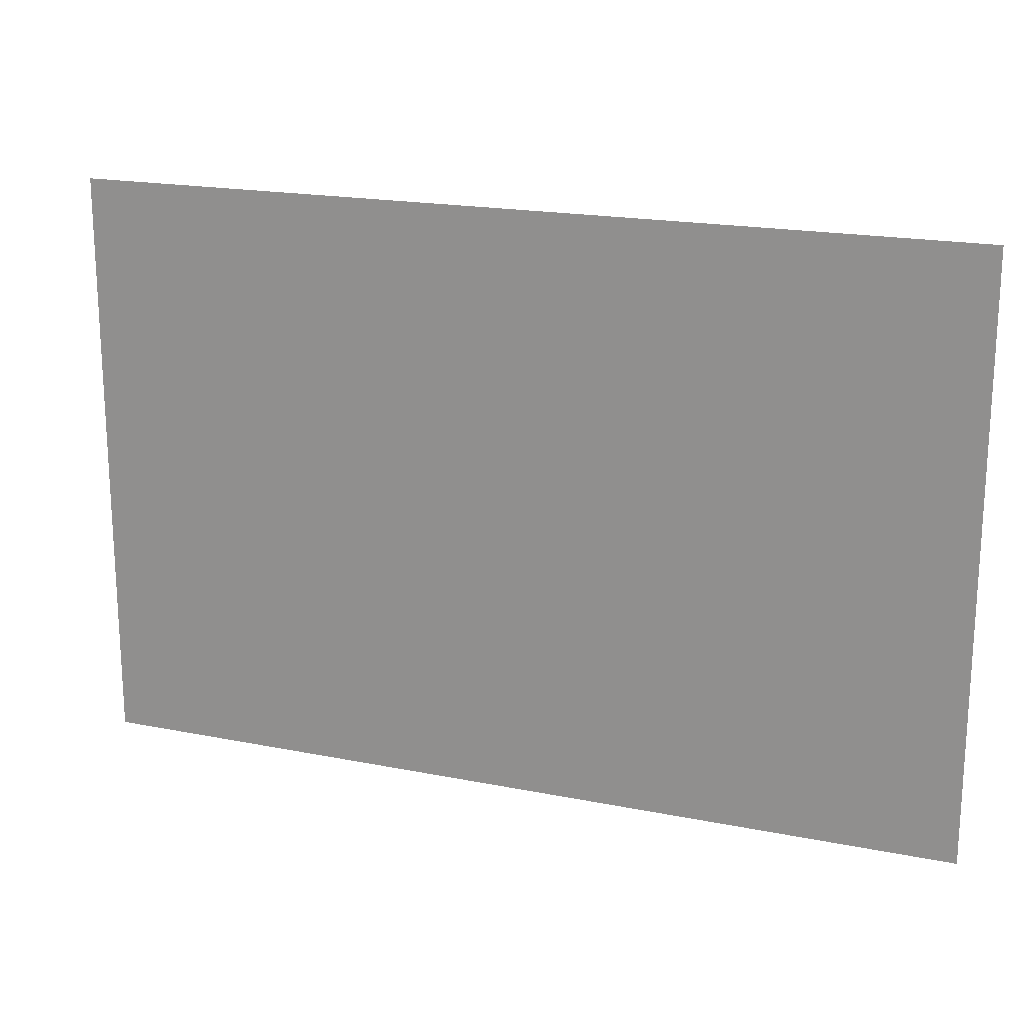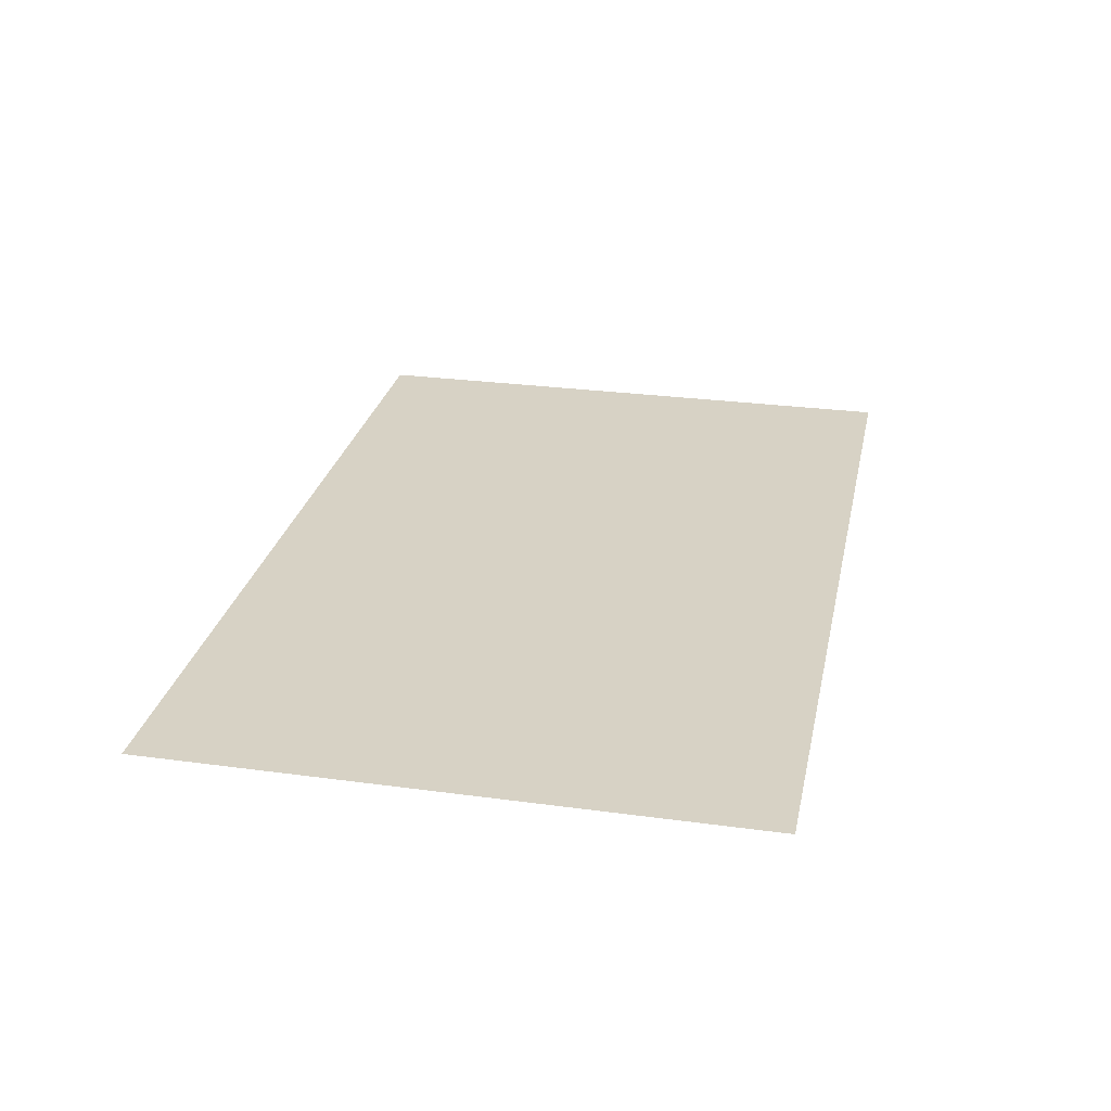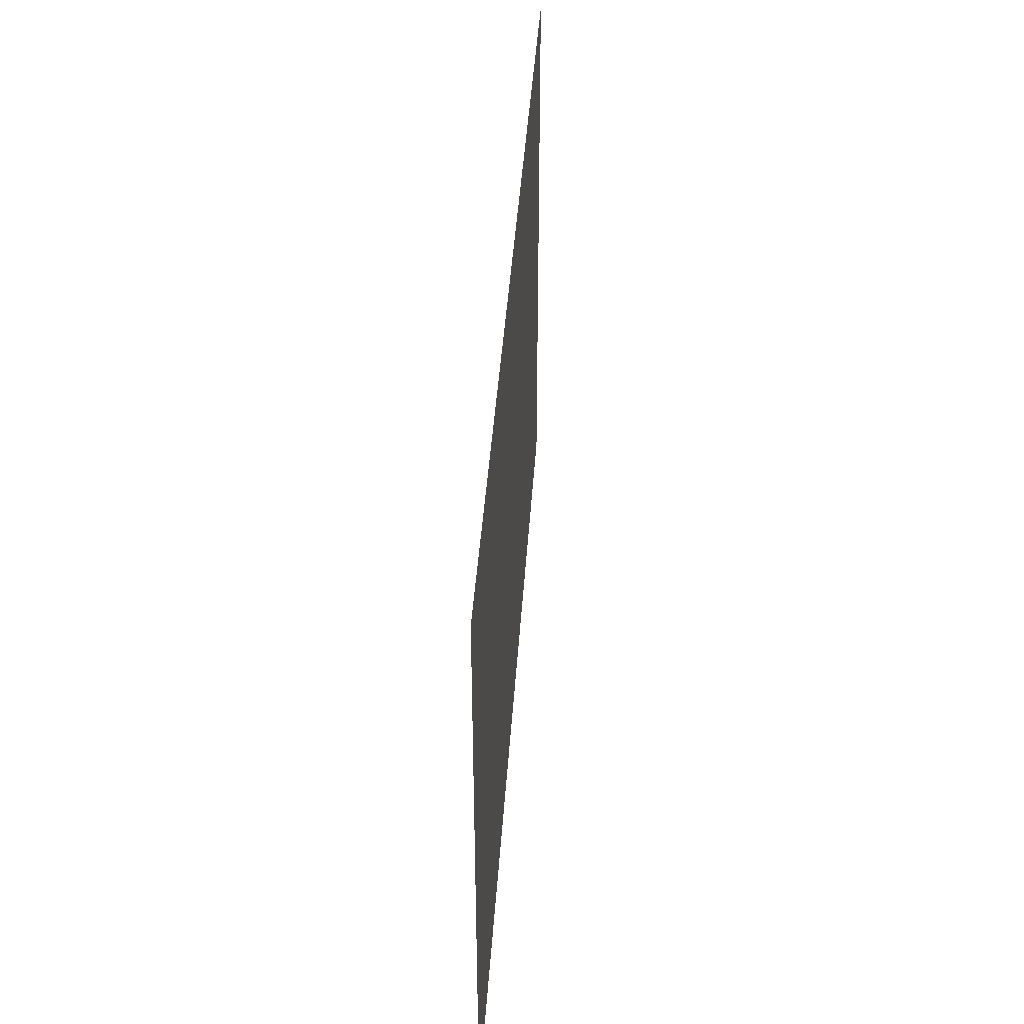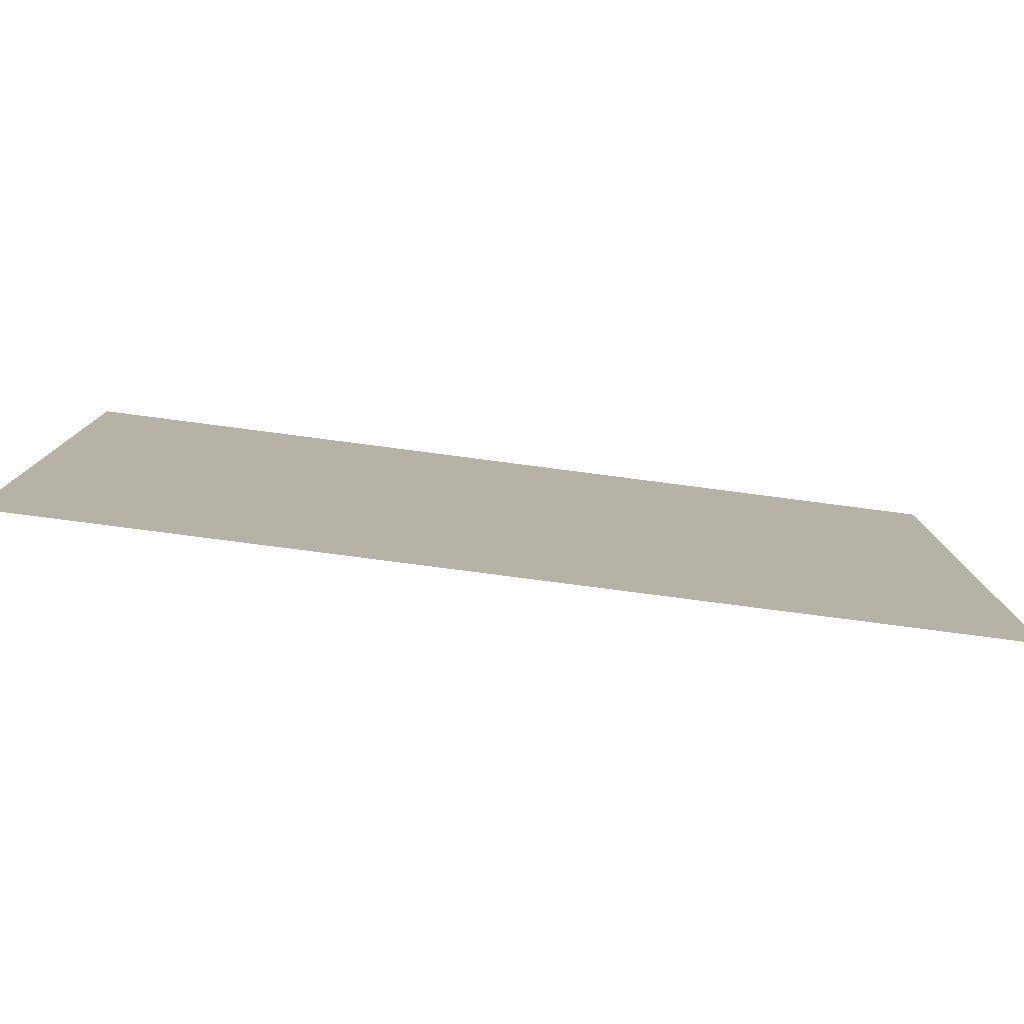
<metadata>
{"format":"obj","ext":"obj","renderer":"f3d","projection":"perspective","resolution":1024,"background":"white","views":[{"elev":19.0,"azim":-159.1,"up":"+Z"},{"elev":27.4,"azim":101.8,"up":"+Y"},{"elev":42.2,"azim":-86.2,"up":"+Z"},{"elev":-79.5,"azim":-7.4,"up":"+Z"}]}
</metadata>
<code>
o LidMeshLaptopLid_19_0_GeomSubset_5
v 0.00063 0.1568 -0.1542
v -0.000634 0.1568 -0.1542
v 0.00063 0.158 -0.1542
v -0.000634 0.158 -0.1542
v 0.00063 0.1568 -0.1542
v -0.000634 0.1568 -0.1542
v 0.00063 0.158 -0.1542
v -0.000634 0.158 -0.1542
v 0.00063 0.1568 -0.1542
v -0.000634 0.1568 -0.1542
v 0.00063 0.158 -0.1542
v -0.000634 0.158 -0.1542
v 0.00063 0.1568 -0.1542
v -0.000634 0.1568 -0.1542
v 0.00063 0.158 -0.1542
v -0.000634 0.158 -0.1542
v 0.00063 0.1568 -0.1542
v -0.000634 0.1568 -0.1542
v 0.00063 0.158 -0.1542
v -0.000634 0.158 -0.1542
v 0.00063 0.1568 -0.1542
v -0.000634 0.1568 -0.1542
v 0.00063 0.158 -0.1542
v -0.000634 0.158 -0.1542
v 0.2188 0.1659 0.1462
v 0.2027 0.1659 0.1623
v 0.2027 0.1727 0.1462
v -0.2188 0.1659 0.1462
v -0.2027 0.1727 0.1462
v -0.2027 0.1659 0.1623
v 0.2188 0.1659 -0.1466
v 0.2049 0.1727 -0.1466
v 0.2079 0.1659 -0.1577
v -0.2079 0.1659 -0.1577
v -0.2049 0.1727 -0.1466
v -0.2188 0.1659 -0.1466
v 0.2158 0.1628 0.1593
v -0.2158 0.1628 0.1593
v 0.2158 0.1628 -0.1557
v -0.2158 0.1628 -0.1557
v 0.2079 0.1492 0.1499
v 0.2079 0.1492 -0.124
v -0.2079 0.1492 -0.124
v -0.2079 0.1492 0.1499
v 0.2243 0.152 -0.1466
v 0.2241 0.1501 -0.1465
v 0.2224 0.1492 -0.1462
v 0.2243 0.152 0.1462
v 0.2242 0.1501 0.146
v 0.2225 0.1492 0.1456
v 0.2027 0.152 0.1679
v 0.2025 0.1501 0.1677
v 0.2021 0.1492 0.166
v -0.2027 0.152 0.1679
v -0.2025 0.1501 0.1677
v -0.2021 0.1492 0.166
v -0.2243 0.152 0.1462
v -0.2241 0.1501 0.146
v -0.2224 0.1492 0.1456
v -0.2243 0.152 -0.1466
v -0.2242 0.1501 -0.1465
v -0.2225 0.1492 -0.1462
v -0.2079 0.152 -0.1616
v -0.2079 0.1501 -0.1614
v -0.2079 0.1492 -0.1566
v 0.2079 0.152 -0.1616
v 0.2079 0.1501 -0.1614
v 0.2079 0.1492 -0.1567
v 0.2182 0.1519 0.1617
v 0.2179 0.1501 0.1614
v 0.2166 0.1492 0.1601
v -0.2182 0.1519 0.1617
v -0.2179 0.1501 0.1614
v -0.2166 0.1492 0.1601
v 0.2182 0.1519 -0.1573
v 0.2179 0.1501 -0.1571
v 0.2166 0.1492 -0.1562
v -0.2182 0.1519 -0.1573
v -0.2179 0.1501 -0.1571
v -0.2166 0.1492 -0.1562
v -3e-06 0.1501 0.1677
v -2e-06 0.152 0.1679
v -2e-06 0.1659 0.1623
v -2e-06 0.1727 0.1462
v -2e-06 0.1727 -0.1466
v -2e-06 0.1659 -0.1577
v -2e-06 0.152 -0.1616
v -1e-06 0.1501 -0.1614
v 0 0.1492 -0.1566
v -2e-06 0.1492 -0.124
v -2e-06 0.1492 0.1499
v -6e-06 0.1492 0.166
v 0.2079 0.1535 0.1499
v 0.2079 0.1535 -0.124
v -2e-06 0.1535 -0.124
v -2e-06 0.1535 0.1499
v -0.2079 0.1535 -0.124
v -0.2079 0.1535 0.1499
v -0.2079 0.1492 -0.1442
v 0.2079 0.1492 -0.1442
v -2e-06 0.1492 -0.1442
v -0.2225 0.1492 -0.124
v -0.2242 0.1501 -0.124
v -0.2243 0.152 -0.124
v -0.2188 0.1659 -0.124
v -0.2027 0.1727 -0.124
v -2e-06 0.1727 -0.124
v 0.2027 0.1727 -0.124
v 0.2188 0.1659 -0.124
v 0.2243 0.152 -0.124
v 0.2241 0.1501 -0.124
v 0.2225 0.1492 -0.124
v 0.2079 0.1441 -0.1451
v 0.2079 0.1397 -0.1478
v 0.2079 0.1368 -0.1518
v 0.2079 0.1358 -0.1566
v -0.2079 0.1441 -0.1451
v -0.2079 0.1397 -0.1478
v -0.2079 0.1368 -0.1518
v -0.2079 0.1358 -0.1566
v -2e-06 0.1358 -0.1566
v -2e-06 0.1368 -0.1518
v -2e-06 0.1397 -0.1478
v -2e-06 0.1441 -0.1451
v 0.2079 0.1533 0.1499
v 0.2079 0.1533 -0.124
v -2e-06 0.1533 -0.124
v -2e-06 0.1533 0.1499
v -0.2079 0.1533 -0.124
v -0.2079 0.1533 0.1499
f 125 126 127 128
f 128 127 129 130

</code>
